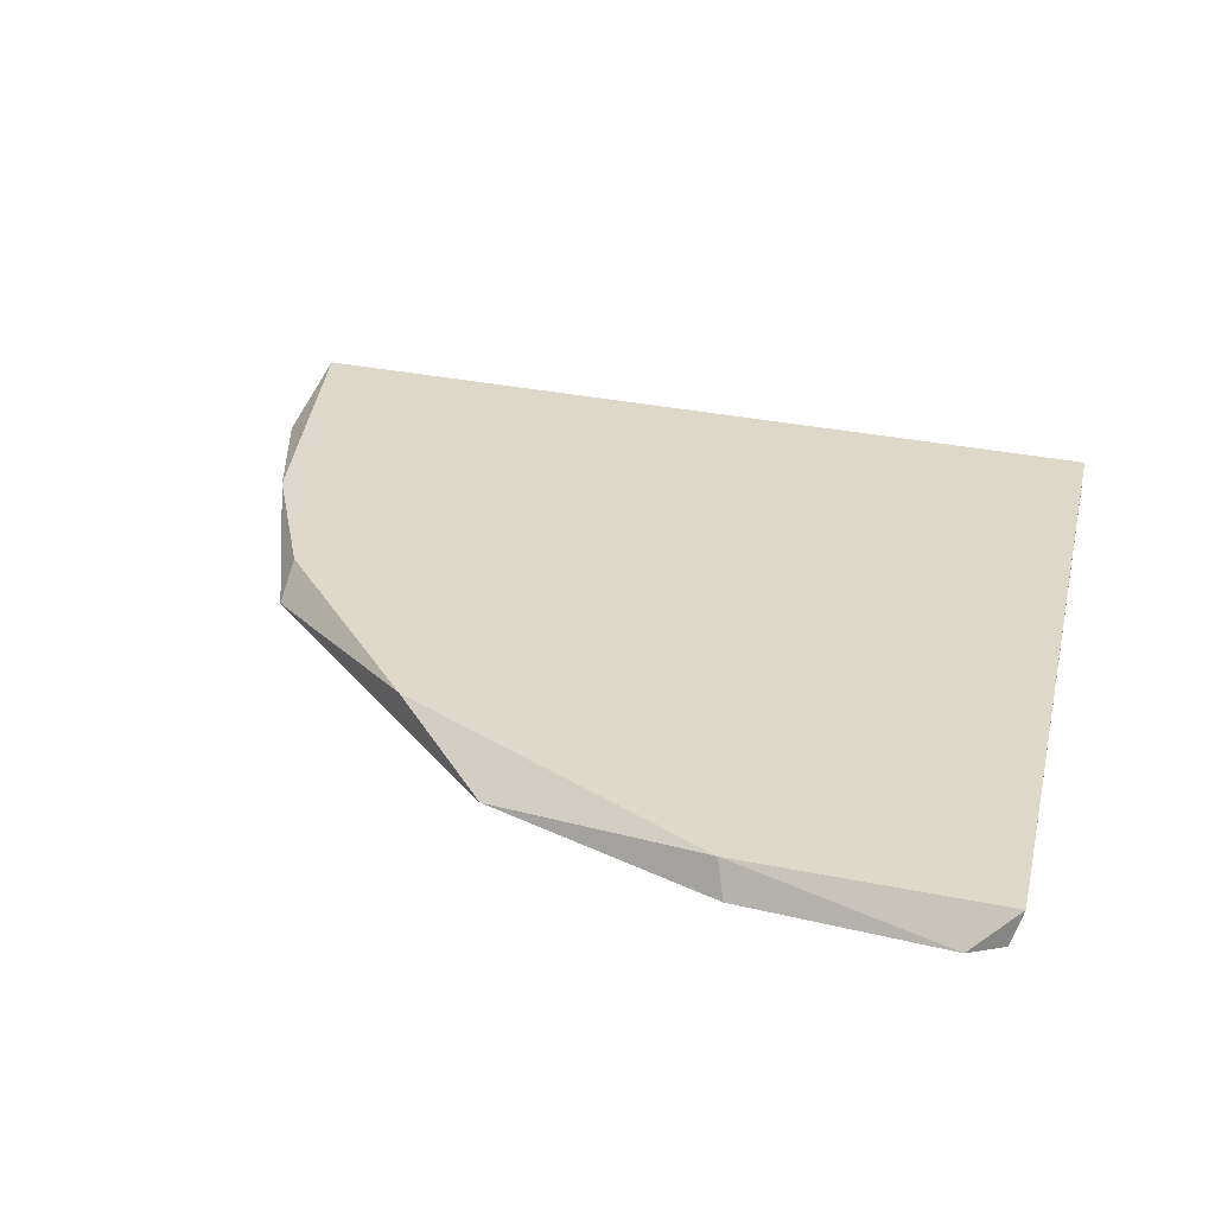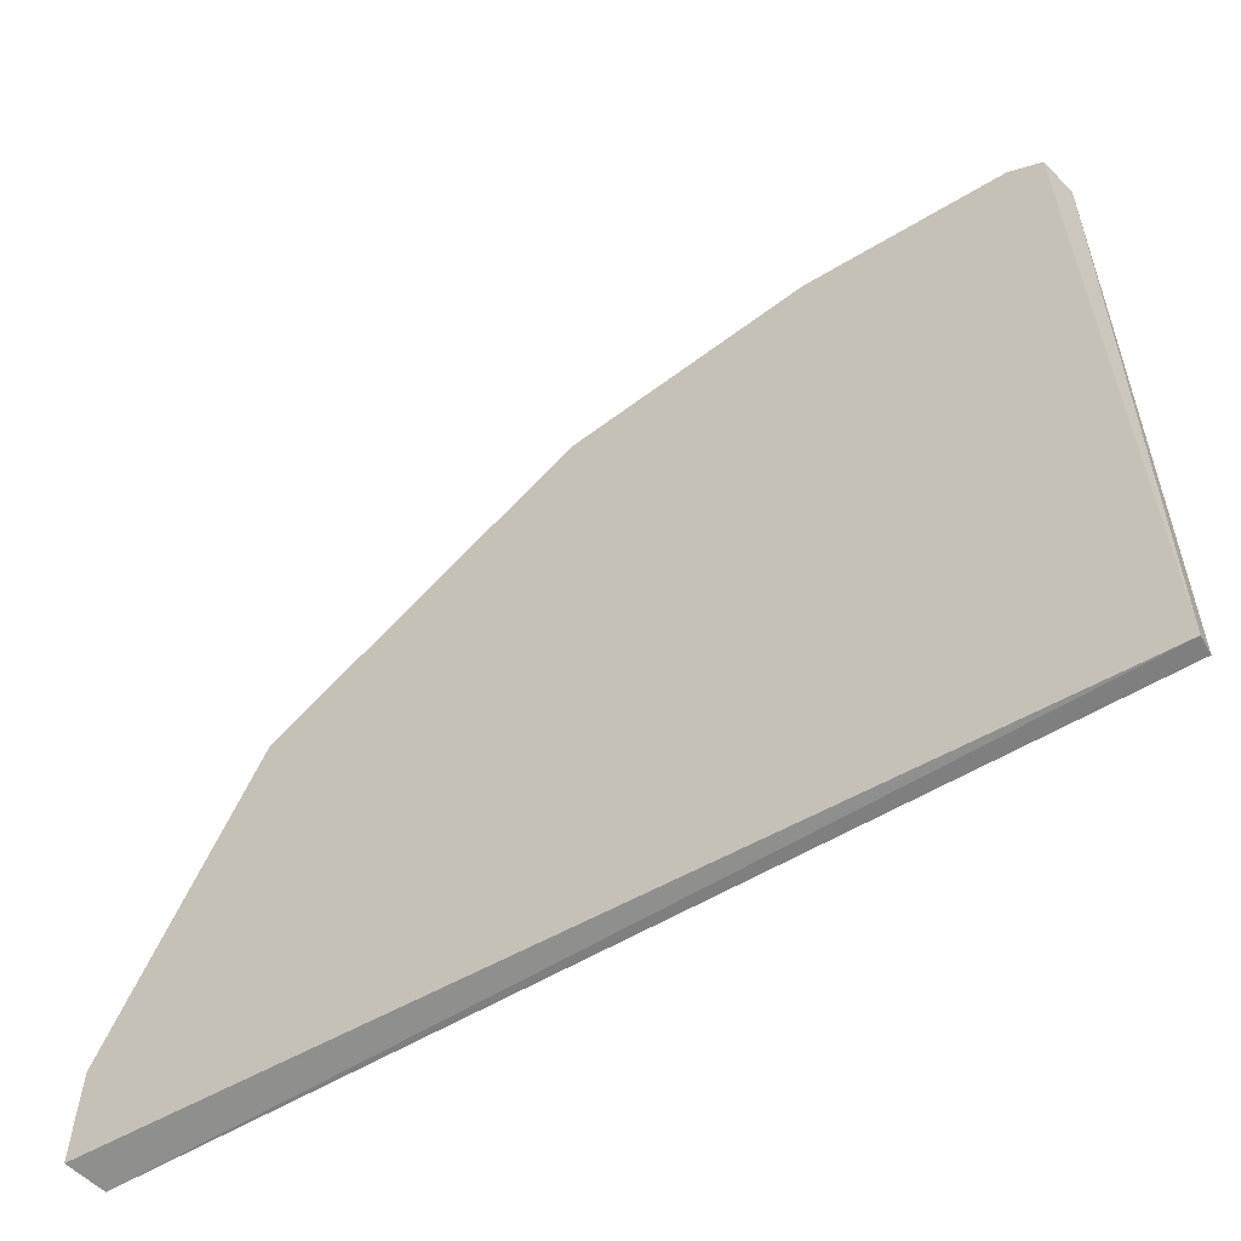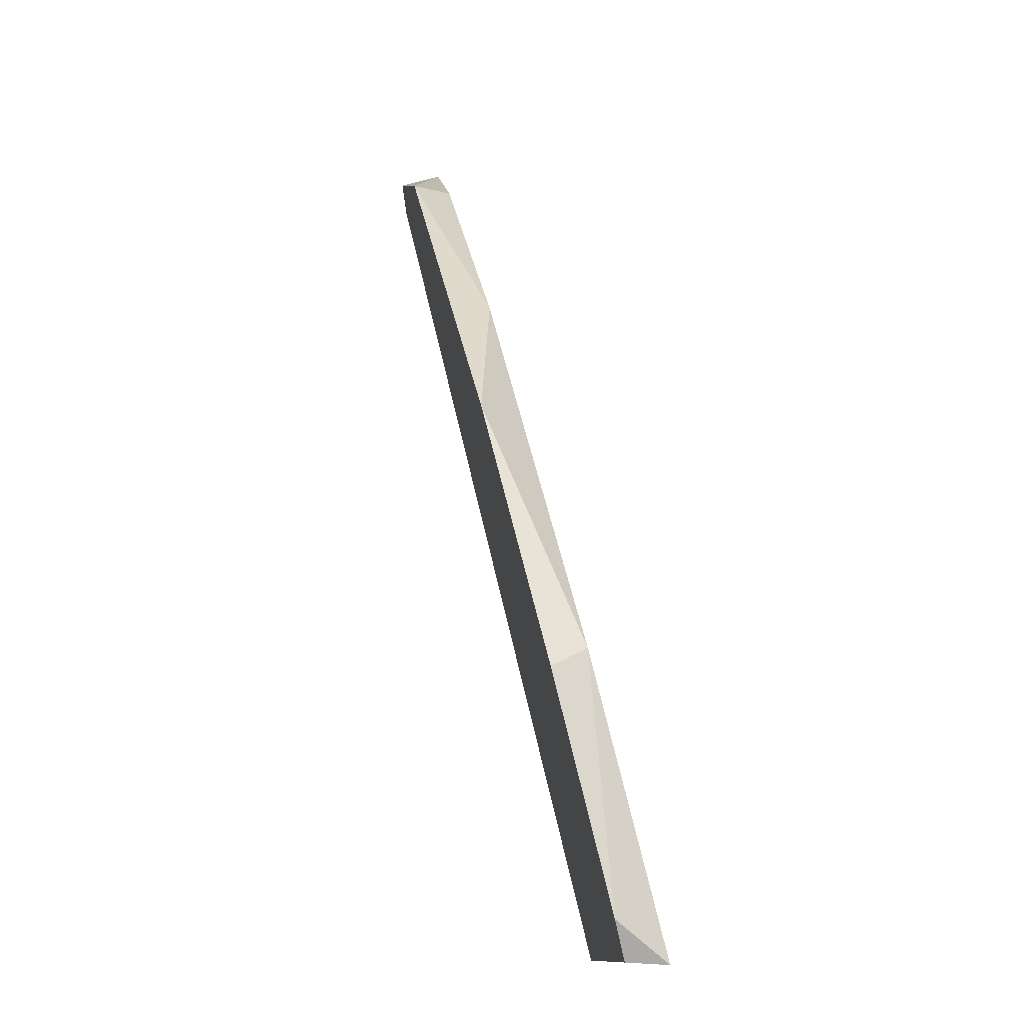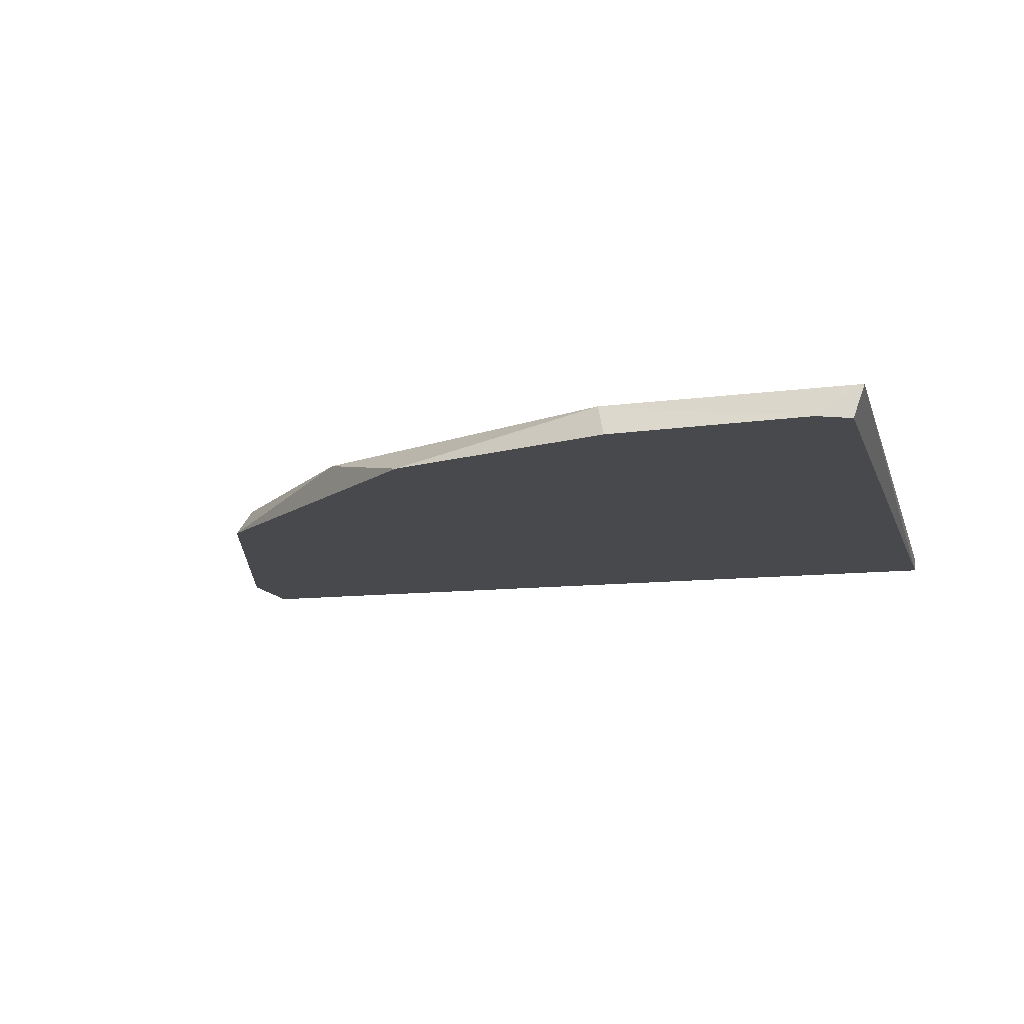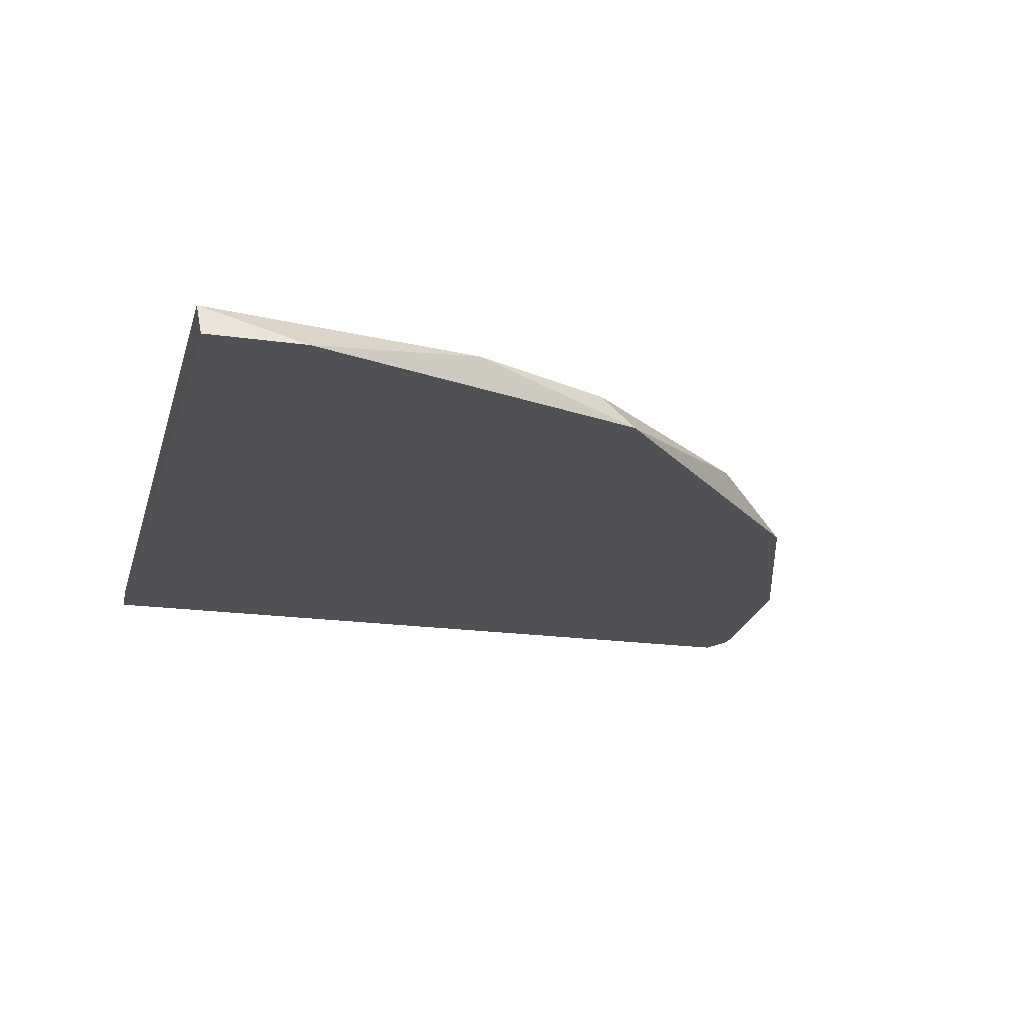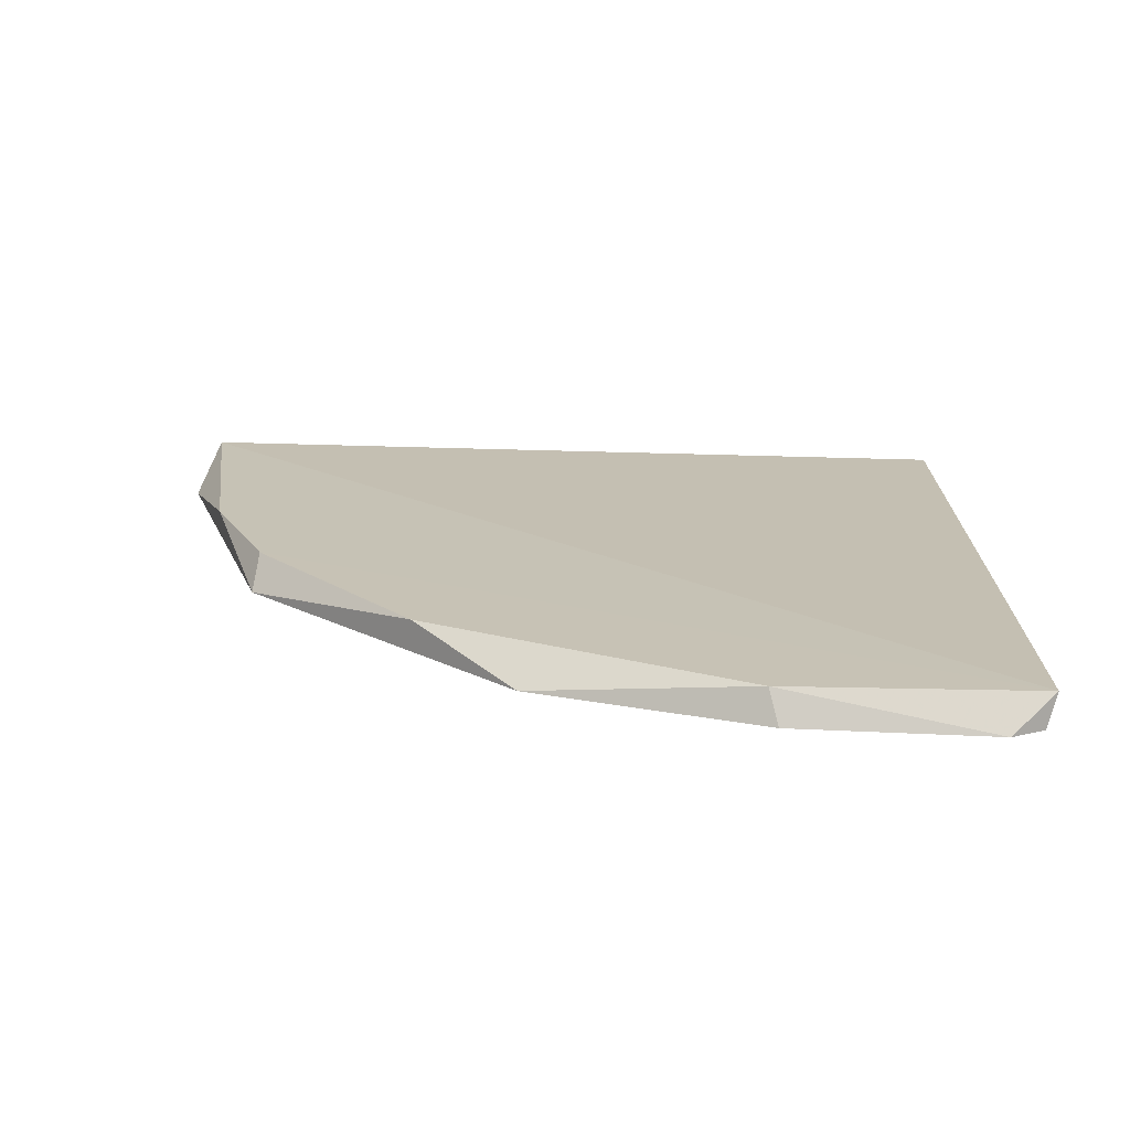
<metadata>
{"format":"obj","ext":"obj","renderer":"f3d","projection":"perspective","resolution":1024,"background":"white","views":[{"elev":32.2,"azim":13.8,"up":"+Y"},{"elev":-59.7,"azim":29.7,"up":"+Z"},{"elev":79.7,"azim":76.2,"up":"+Z"},{"elev":-12.0,"azim":15.0,"up":"+Y"},{"elev":-19.6,"azim":-104.8,"up":"+Y"},{"elev":18.7,"azim":1.0,"up":"+Y"}]}
</metadata>
<code>
v -0.263 -0.2498 0.1873
v -0.3546 -0.2598 -0.004013
v -0.3546 -0.2598 0.02705
v -0.08543 -0.2598 -0.004013
v -0.09578 -0.2598 0.2497
v -0.3507 -0.2494 -0.005253
v -0.08221 -0.2493 0.2421
v -0.08543 -0.2546 -0.004013
v -0.2303 -0.2598 0.2186
v -0.3184 -0.2598 0.1357
v -0.3372 -0.2497 0.08133
v -0.1607 -0.2497 0.239
v -0.08543 -0.2598 0.2445
v -0.1579 -0.2598 0.2445
v -0.317 -0.2498 0.1252
f 11 10 15
f 3 2 4
f 3 4 5
f 2 3 6
f 4 2 6
f 4 6 8
f 7 4 8
f 6 7 8
f 3 5 9
f 9 1 10
f 3 9 10
f 6 3 11
f 3 10 11
f 7 1 12
f 5 7 12
f 1 9 12
f 5 4 13
f 4 7 13
f 7 5 13
f 9 5 14
f 5 12 14
f 12 9 14
f 7 6 15
f 1 7 15
f 10 1 15
f 6 11 15

</code>
